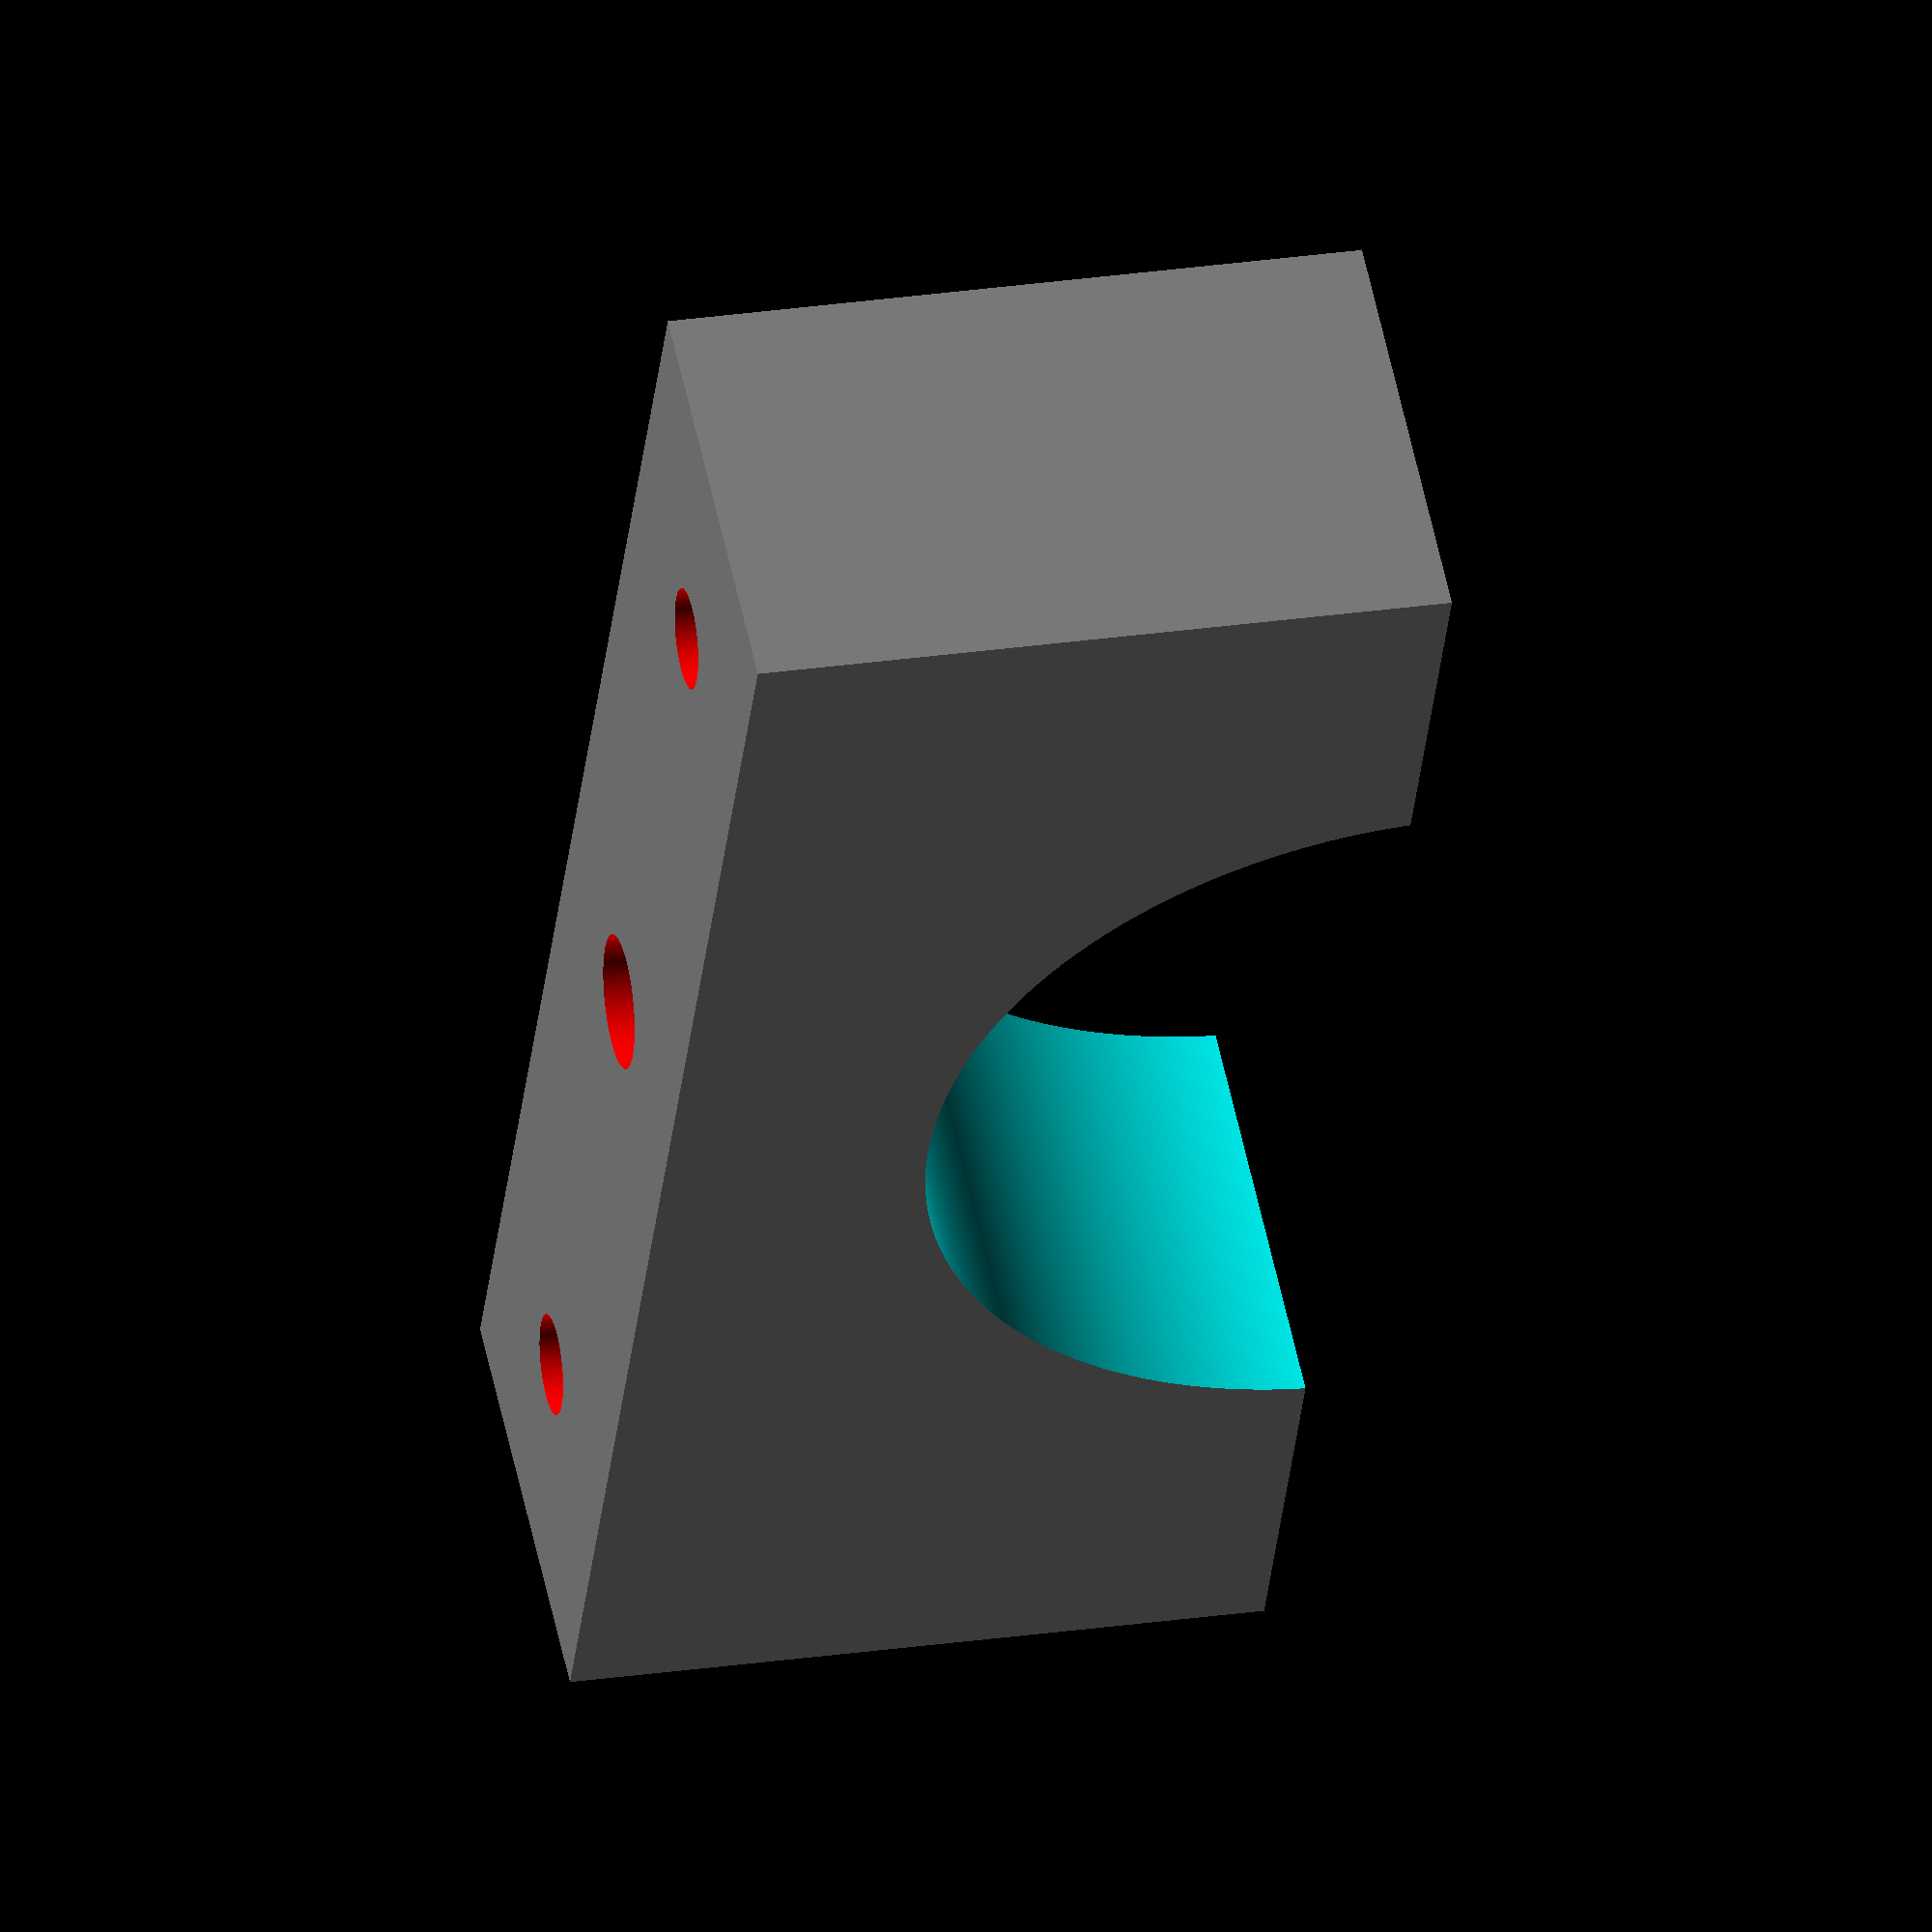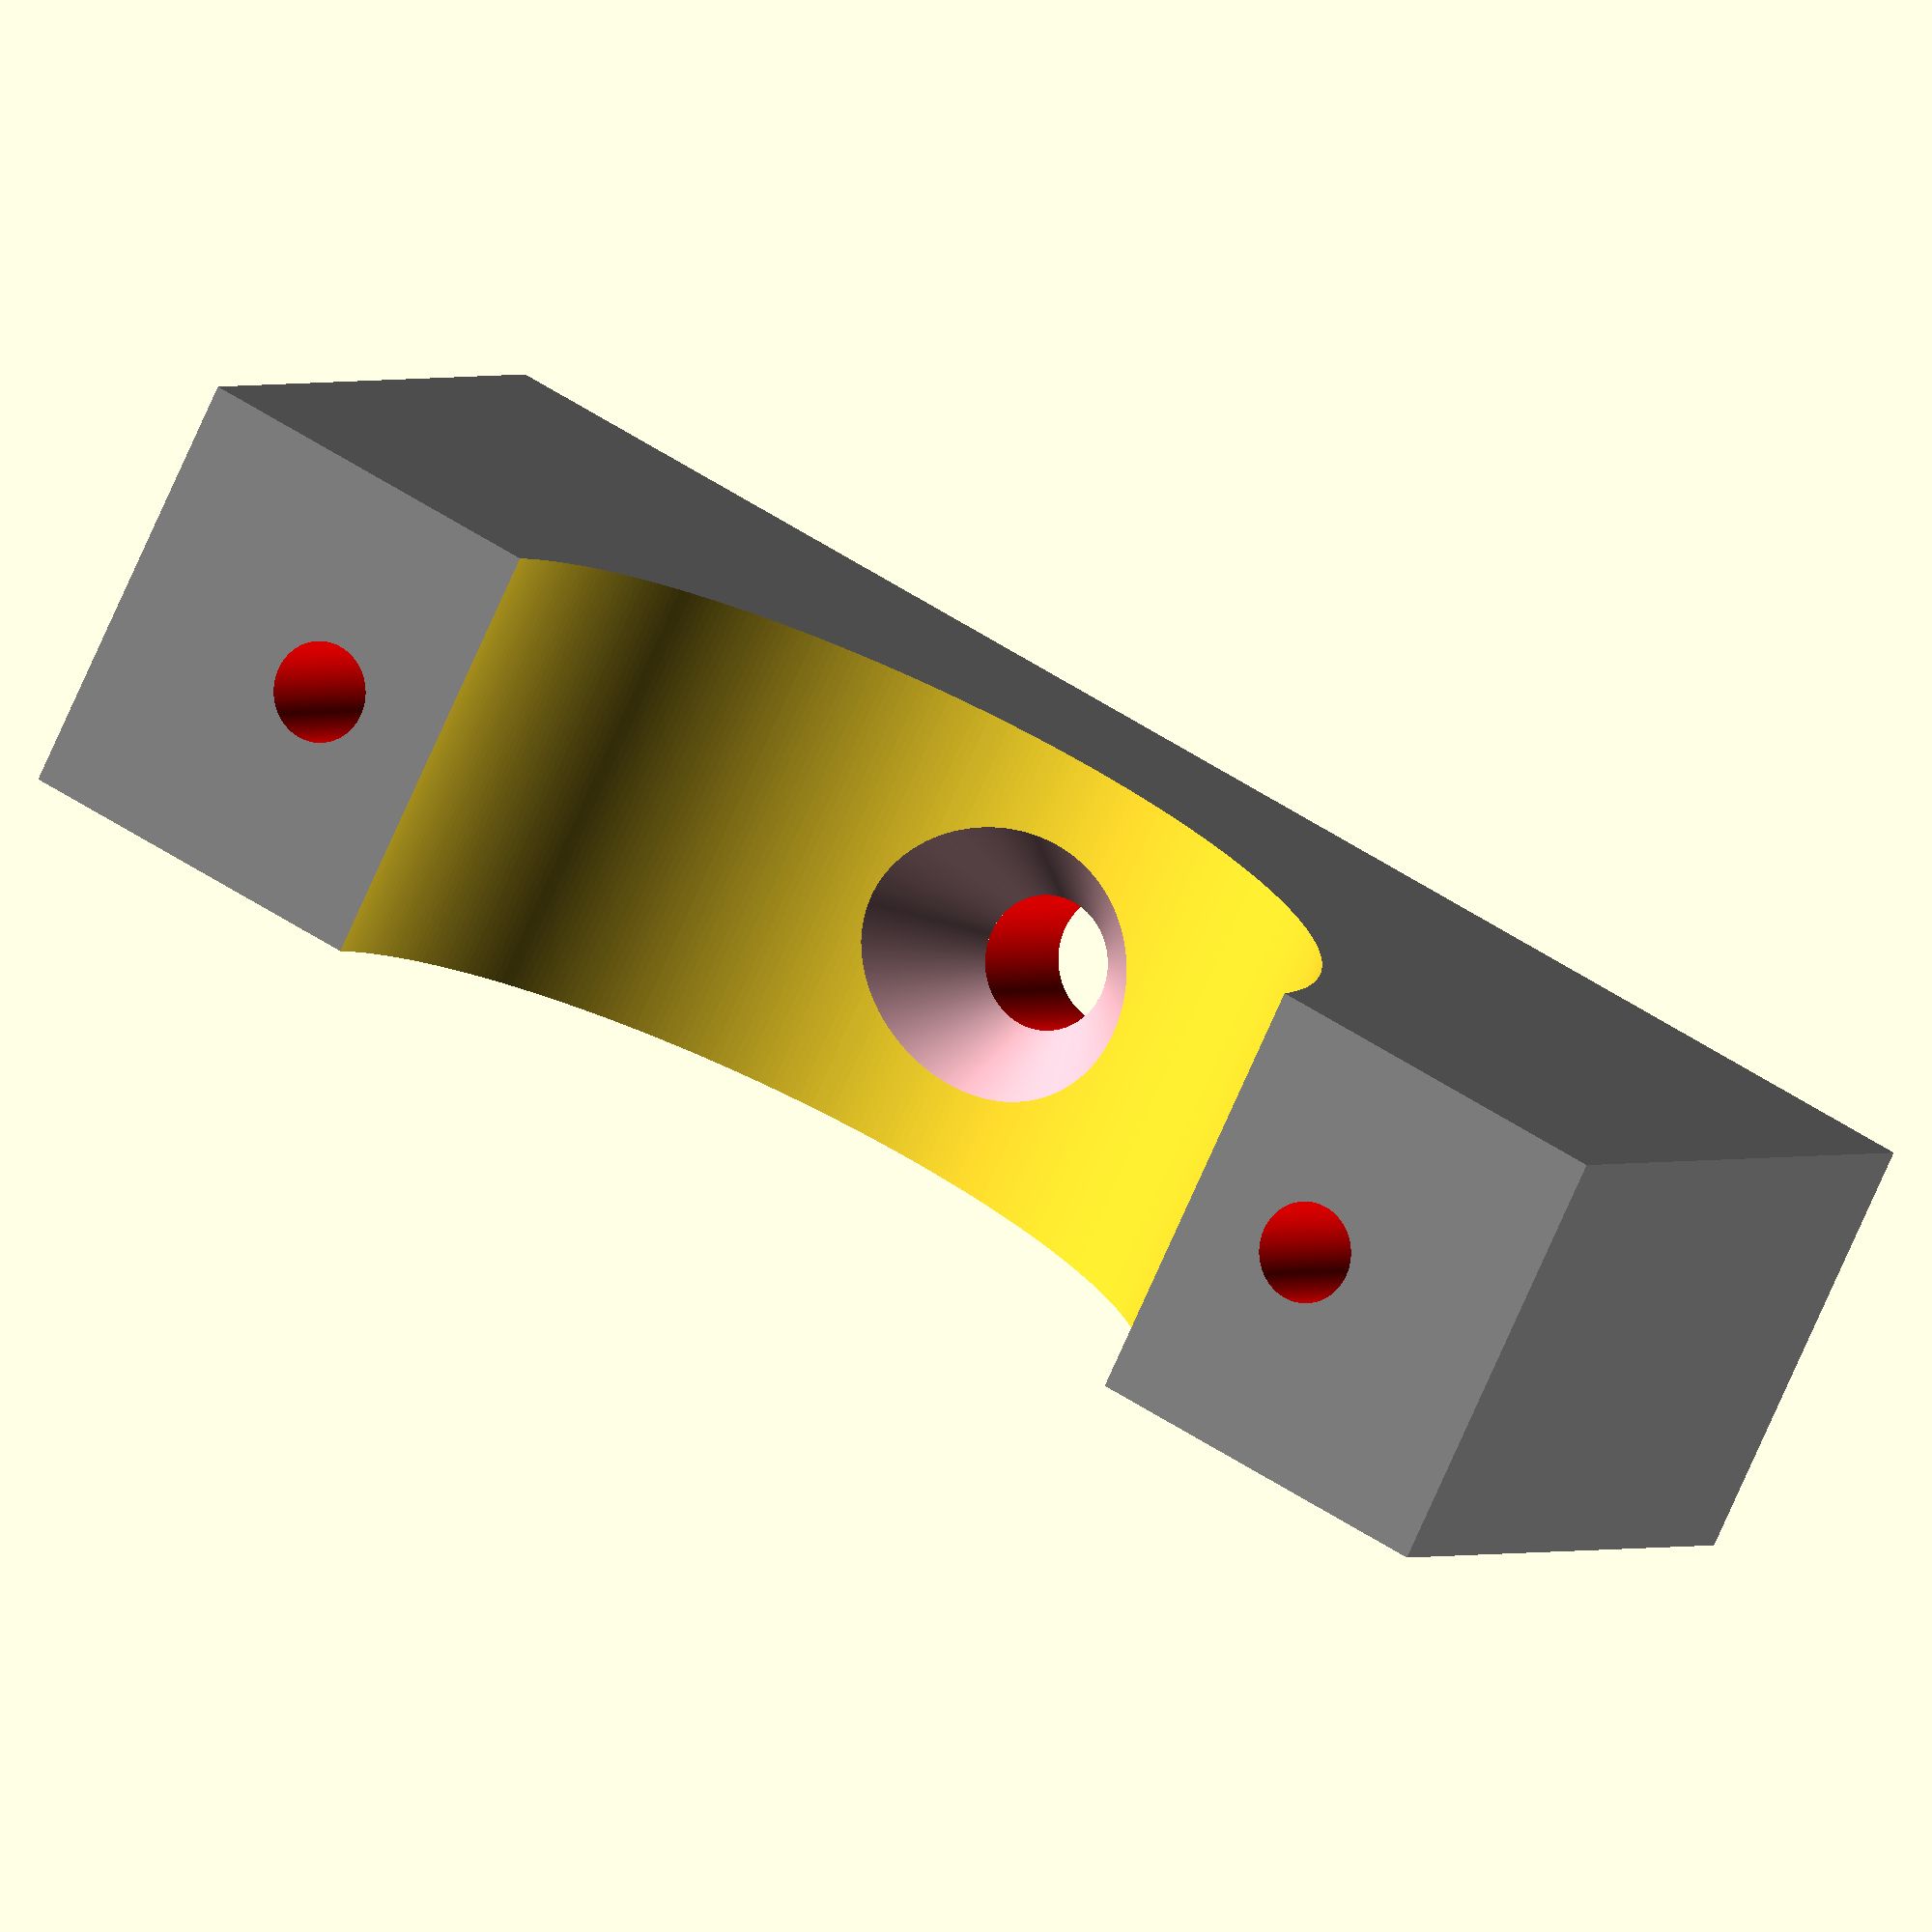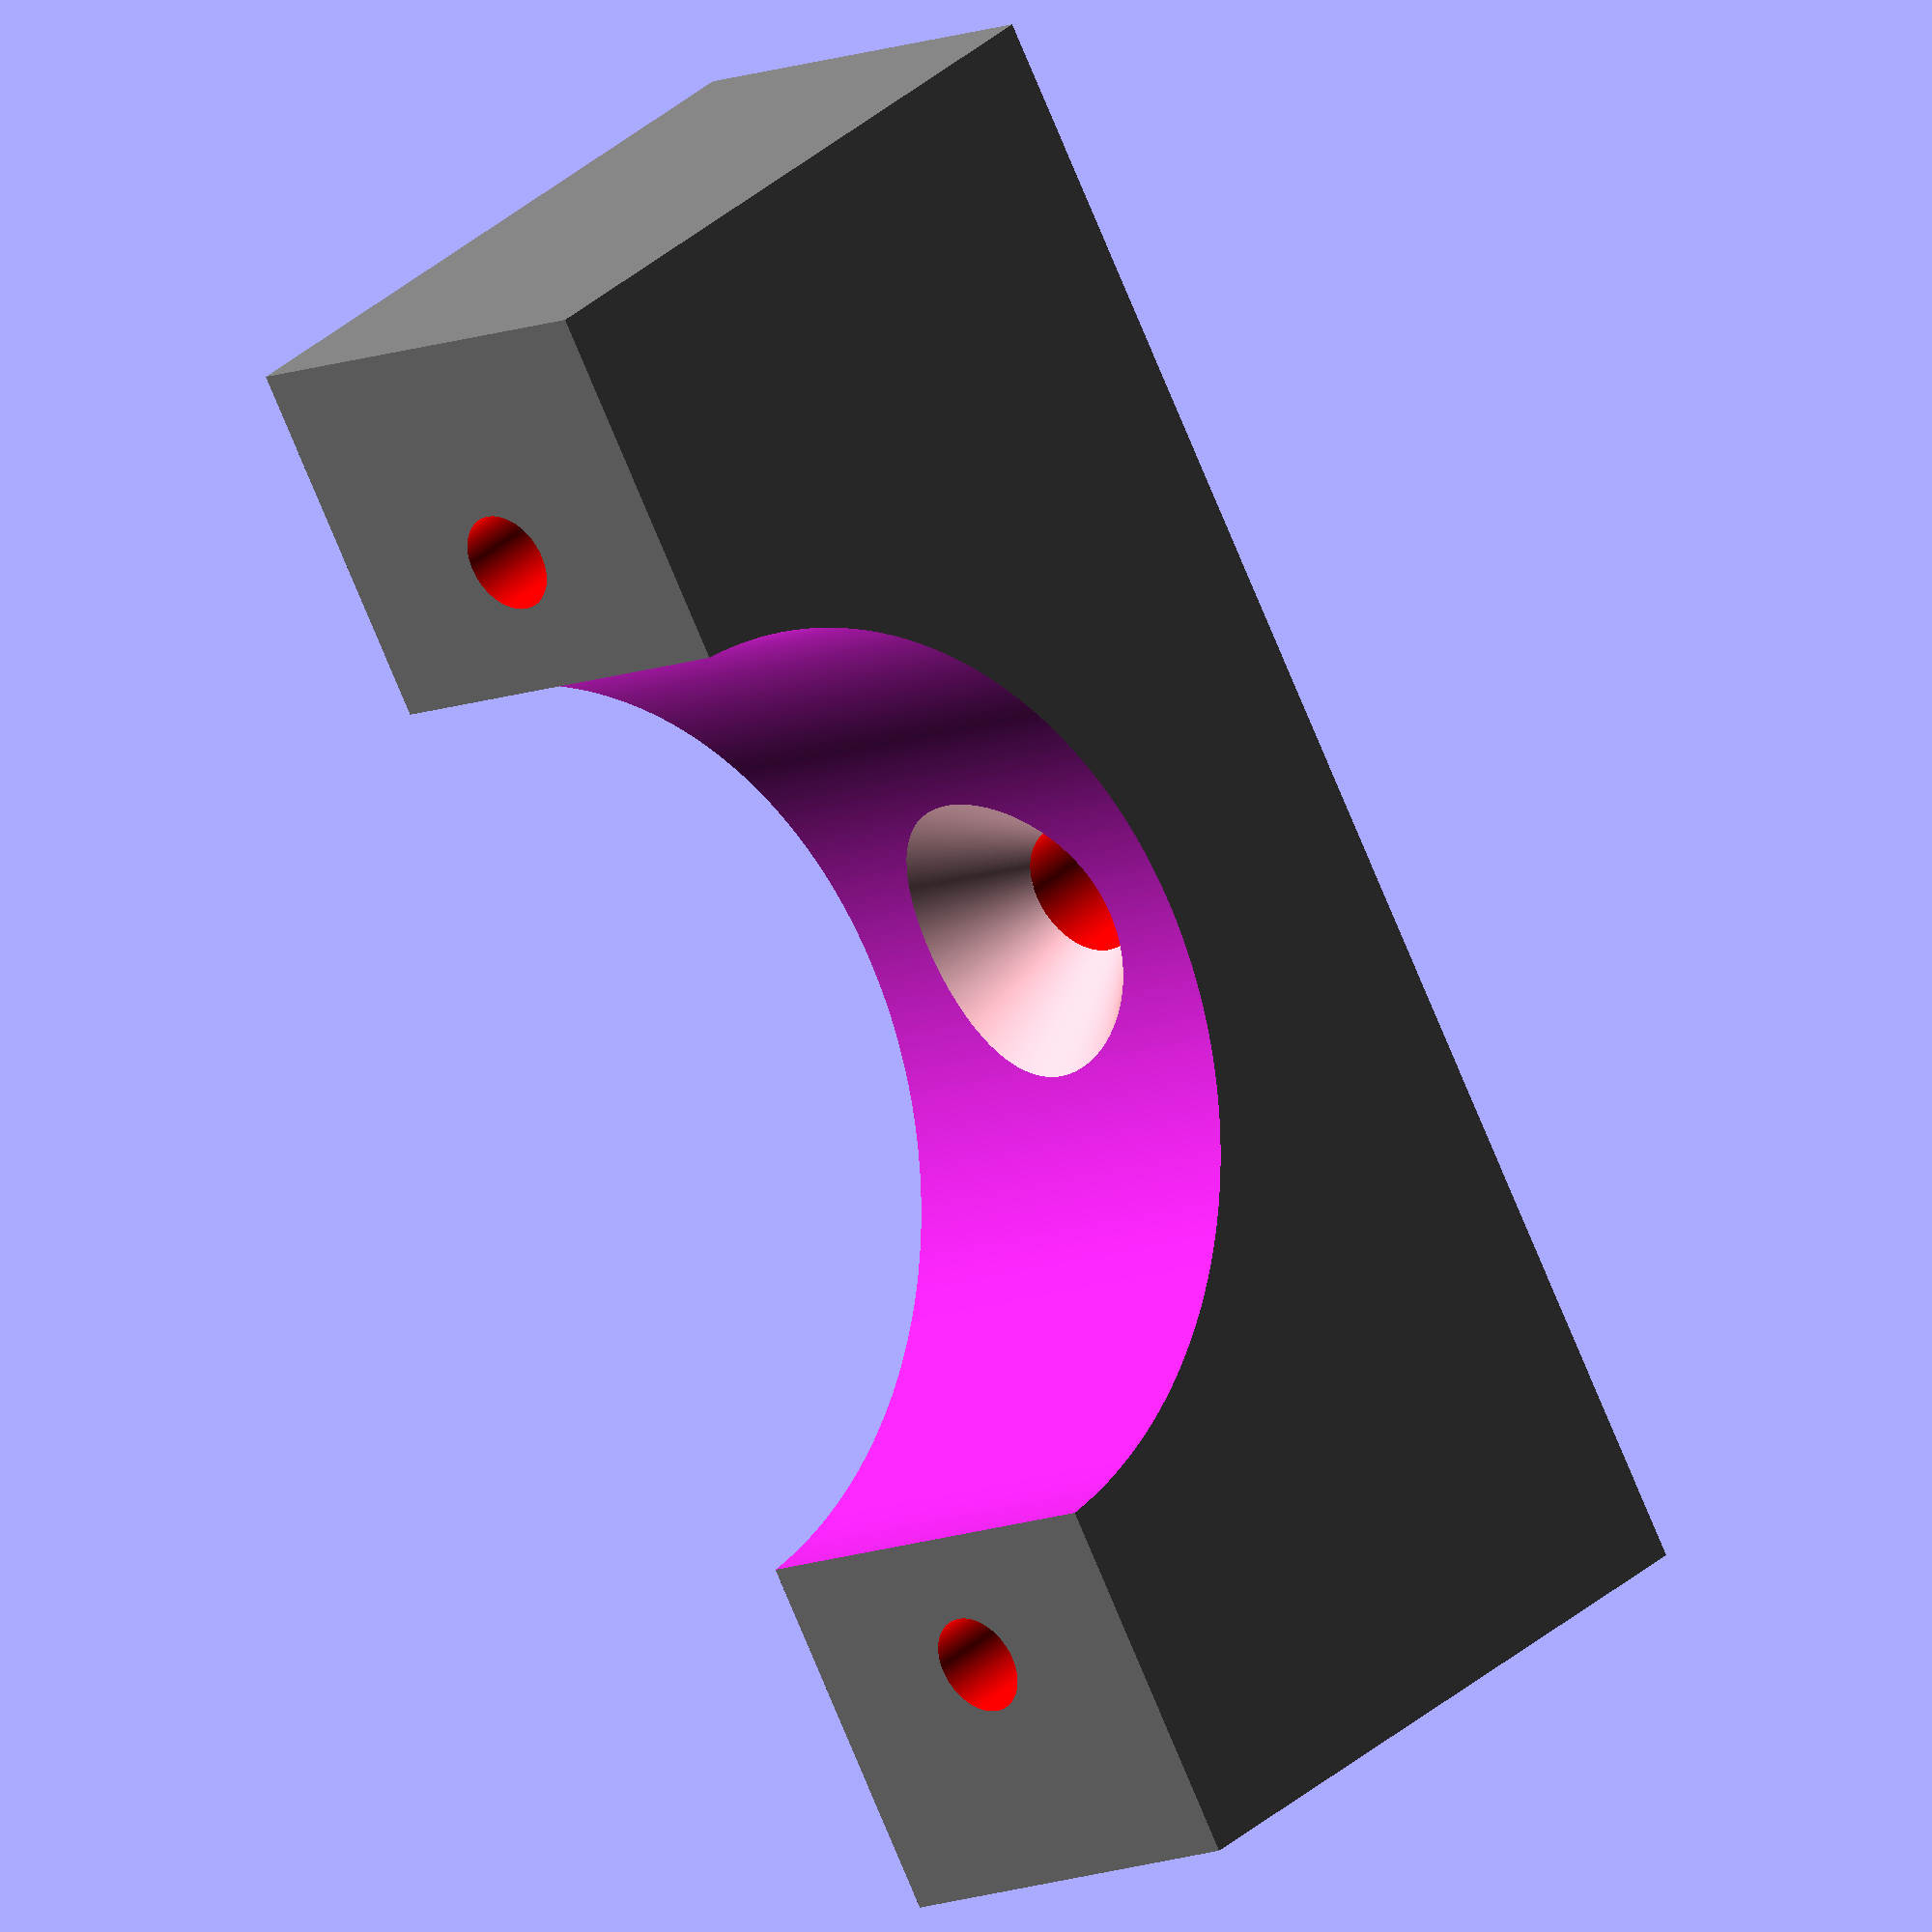
<openscad>
$fn=400;

// The depth of the complete fitting (In this drawing Y-Axis).
pcf_depth=50;

// The thickness of the upright supports where you place the water meter on.
pcf_thickness=13;

// The diameter of the pipe.
pcf_pipe_diameter=28;

// The diameter of the whole of the screws you want to use.
pcf_screwhole_diameter=4;

// The diameter scre head.
pcf_screw_head_diameter=8.5;

// The diameter scre head.
pcf_screw_head_hight=4;


pcf_body_height=pcf_pipe_diameter / 2 + 7;

difference() {

    // the base body
    color("grey")
    //translate([pos_x, pos_y, pos_z])
    cube([pcf_thickness, pcf_depth, pcf_body_height]);

    // Support surface for the water meter
    translate([-1, pcf_depth/2, -1])
    rotate([0,90,0])
    cylinder(r = pcf_pipe_diameter/2, h = pcf_pipe_diameter+2);
    
    // left screw
    color("red")
    translate([pcf_thickness / 2, 7, -1])
    cylinder(pcf_pipe_diameter/2+9, pcf_screwhole_diameter/2-0.5, pcf_screwhole_diameter/2-0.5);

    // right screw
    color("red")
    translate([pcf_thickness / 2, pcf_depth - 7, -1])
    cylinder(pcf_pipe_diameter/2+9, pcf_screwhole_diameter/2-0.5, pcf_screwhole_diameter/2-0.5);

    // middle screw
    color("red")
    translate([pcf_thickness / 2, pcf_depth / 2, pcf_body_height -9])
    cylinder(10, pcf_screwhole_diameter/2, pcf_screwhole_diameter/2);

    // middle screw sink
    color("pink")
    translate([pcf_thickness / 2, pcf_depth / 2, pcf_body_height - 10])
    cylinder(h=pcf_screw_head_hight + 1, r1=pcf_screw_head_diameter / 2 + 1, r2=pcf_screwhole_diameter / 2);

}
</openscad>
<views>
elev=334.5 azim=28.5 roll=76.6 proj=o view=wireframe
elev=178.9 azim=243.2 roll=334.5 proj=o view=solid
elev=147.9 azim=209.6 roll=321.2 proj=o view=solid
</views>
